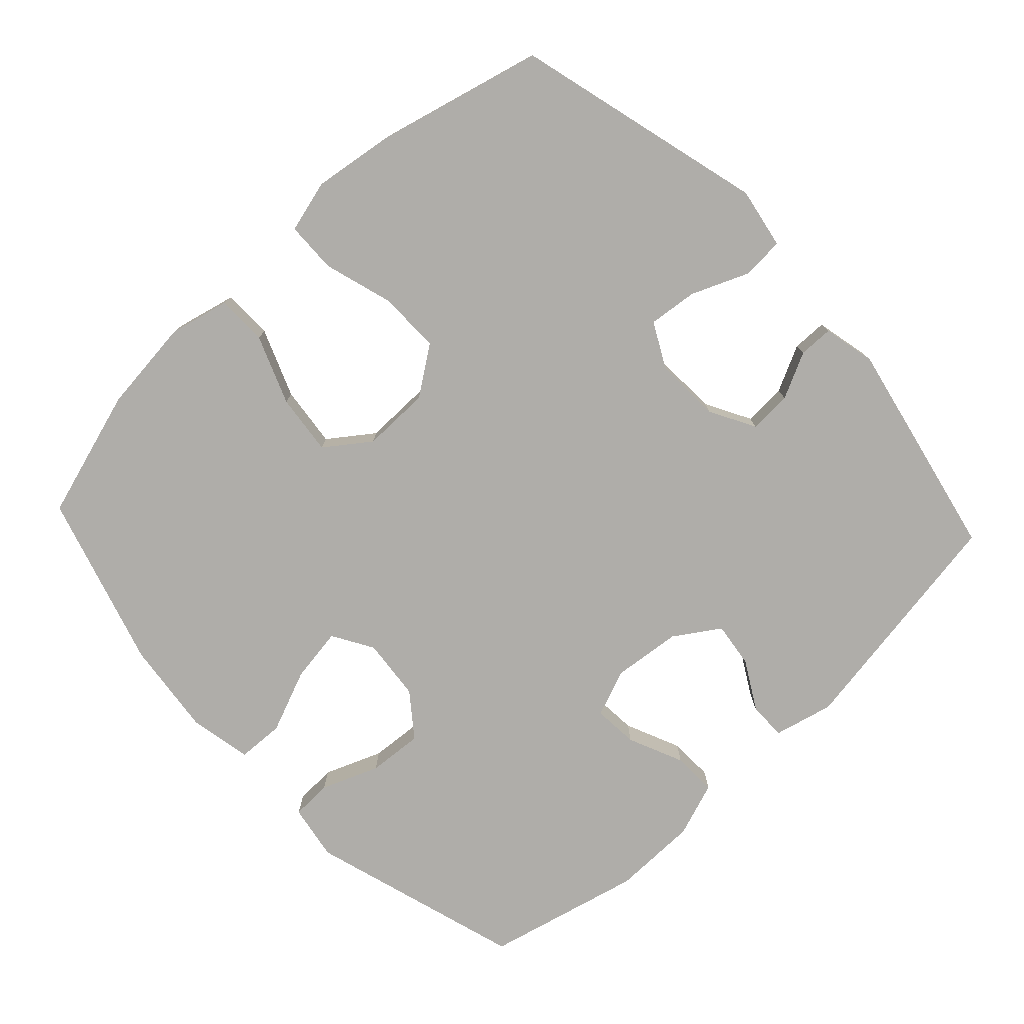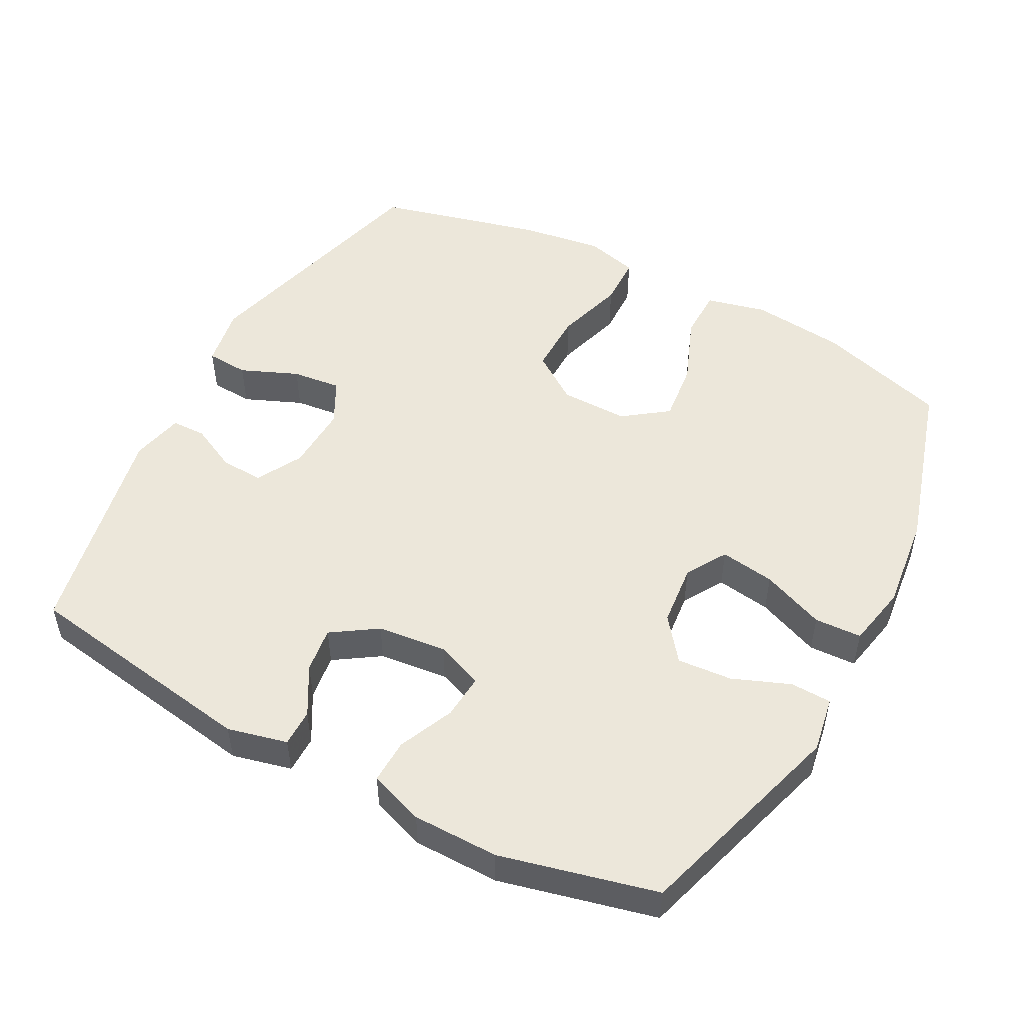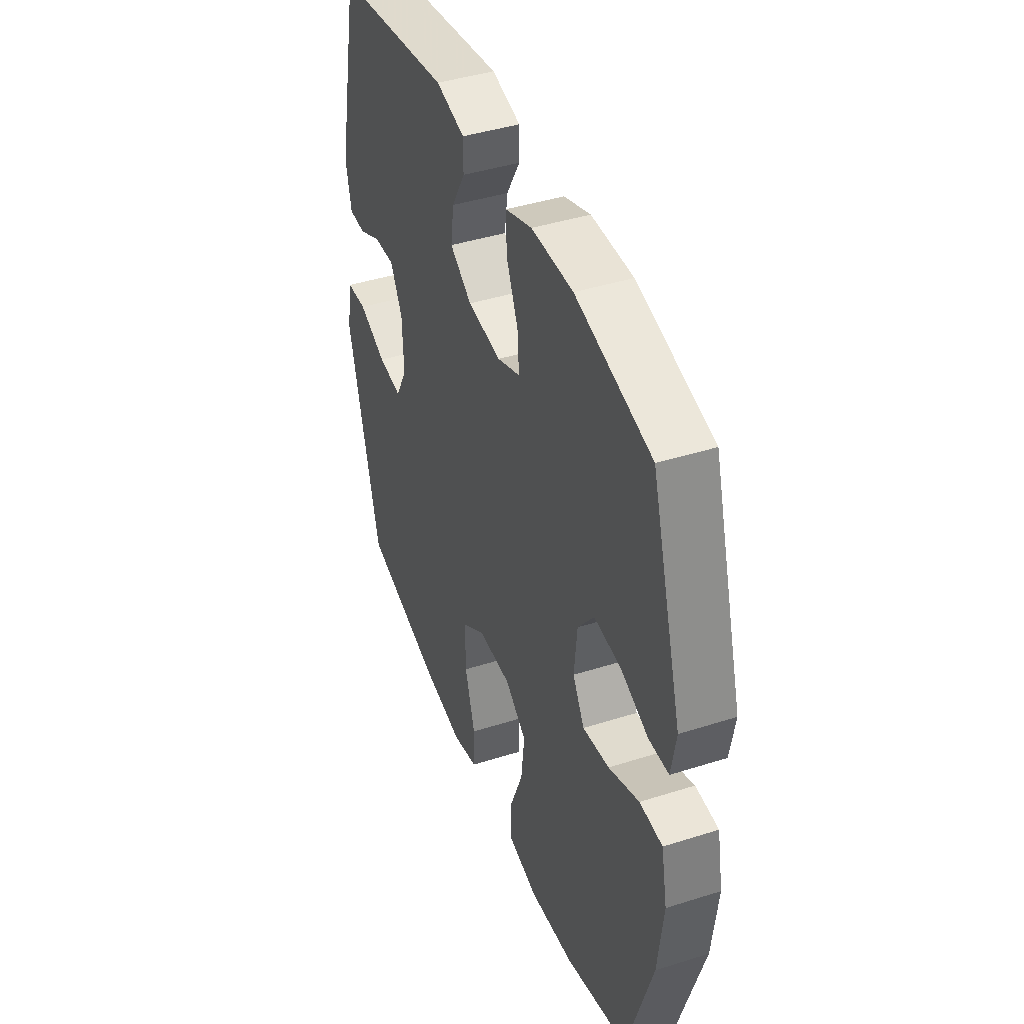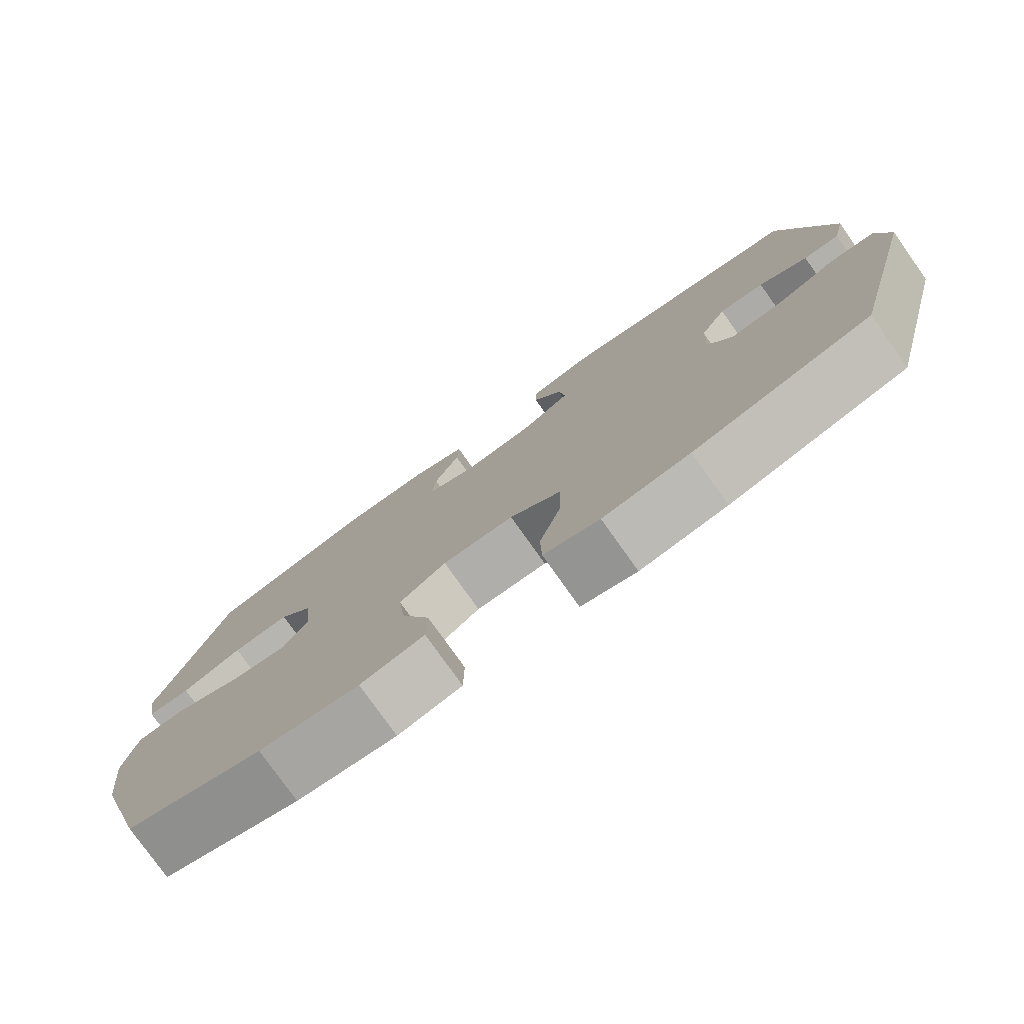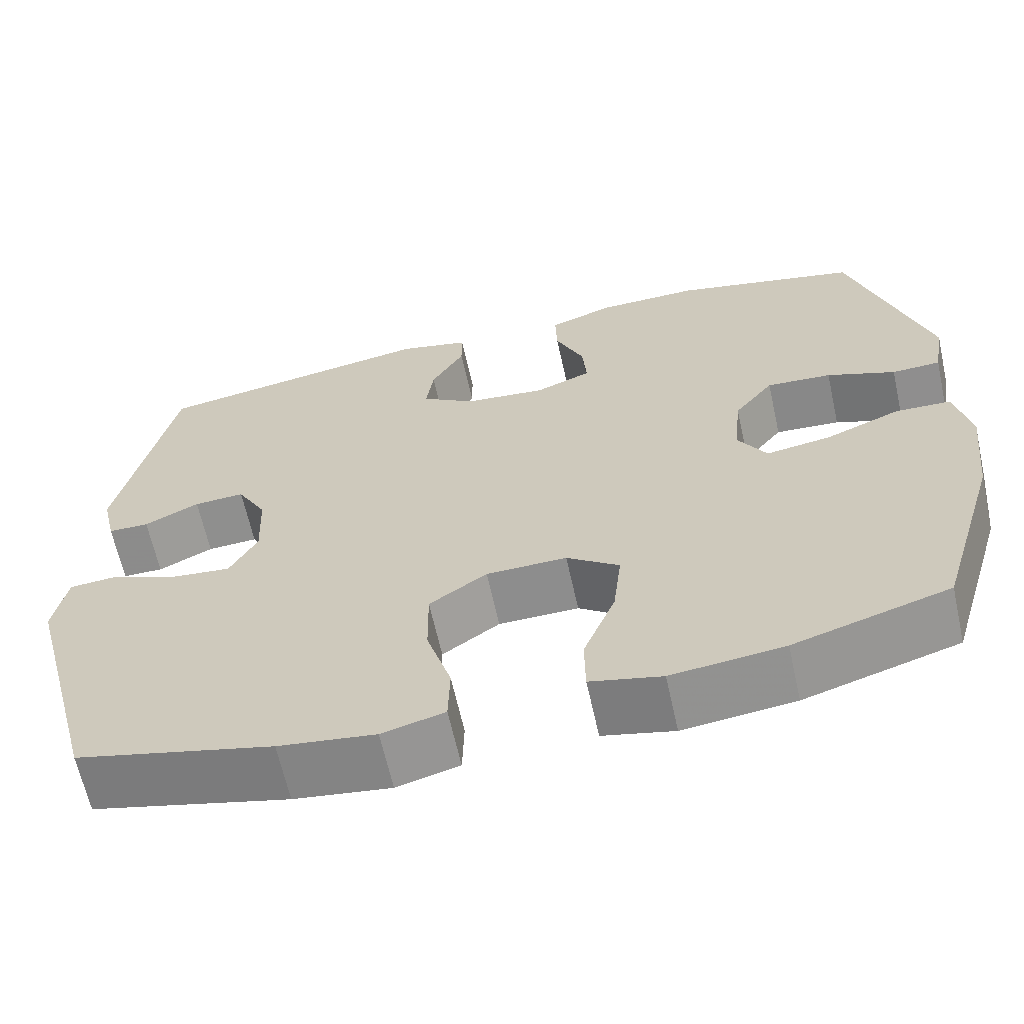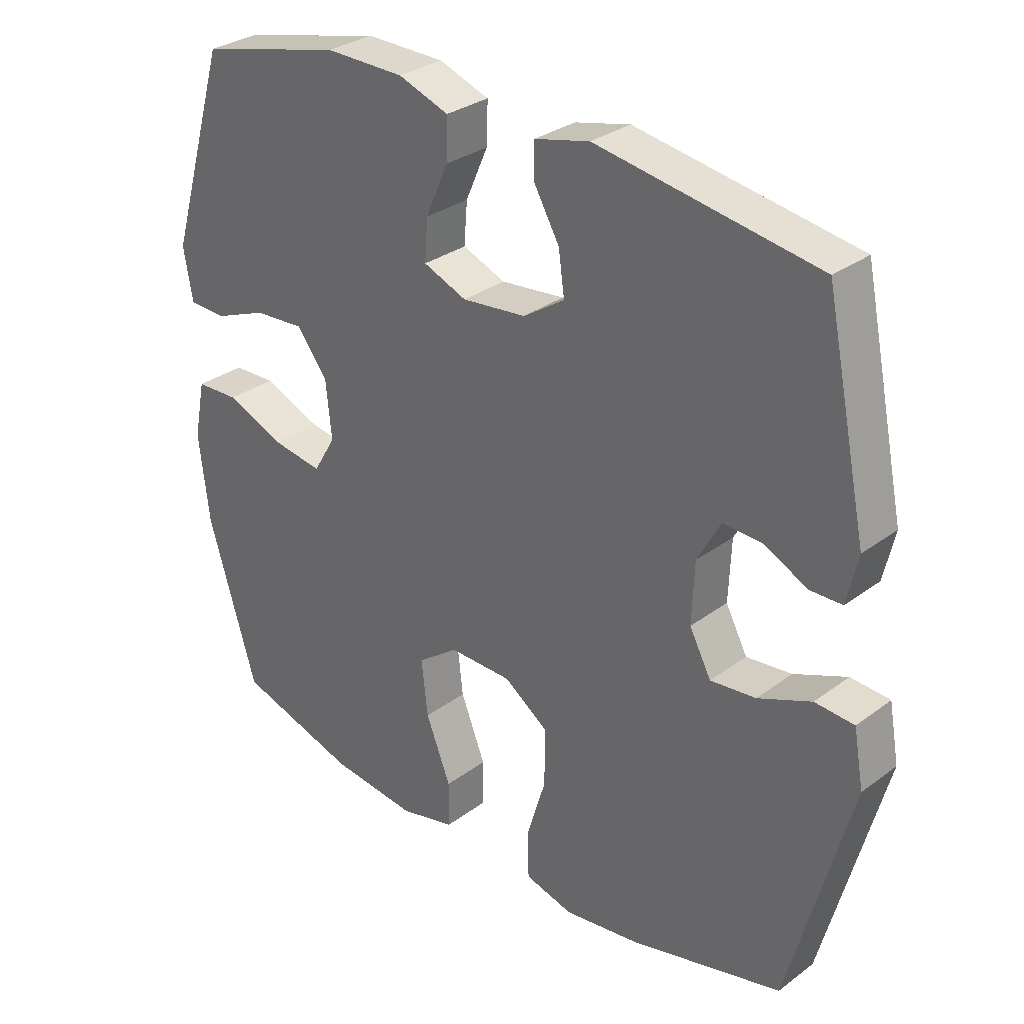
<metadata>
{"format":"obj","ext":"obj","renderer":"f3d","projection":"perspective","resolution":1024,"background":"white","views":[{"elev":-77.3,"azim":-136.9,"up":"+Y"},{"elev":50.6,"azim":28.1,"up":"+Y"},{"elev":42.7,"azim":69.3,"up":"+Z"},{"elev":-78.3,"azim":-144.6,"up":"+Z"},{"elev":-64.4,"azim":12.5,"up":"+Z"},{"elev":30.8,"azim":-136.7,"up":"+Z"}]}
</metadata>
<code>
v 0.5 0.07 0.5
v 0.593 0.07 0.19
v 0.579 0.07 0.109
v 0.52 0.07 0.107
v 0.437 0.07 0.14
v 0.358 0.07 0.146
v 0.31 0.07 0.084
v 0.301 0.07 -0.006
v 0.336 0.07 -0.065
v 0.415 0.07 -0.053
v 0.506 0.07 -0.016
v 0.574 0.07 -0.019
v 0.592 0.07 -0.109
v 0.576 0.07 -0.247
v 0.5 0.07 -0.5
v 0.312 0.07 -0.557
v 0.176 0.07 -0.572
v 0.089 0.07 -0.551
v 0.088 0.07 -0.478
v 0.127 0.07 -0.379
v 0.137 0.07 -0.291
v 0.073 0.07 -0.244
v -0.025 0.07 -0.245
v -0.095 0.07 -0.294
v -0.094 0.07 -0.384
v -0.064 0.07 -0.484
v -0.066 0.07 -0.558
v -0.142 0.07 -0.578
v -0.26 0.07 -0.561
v -0.5 0.07 -0.5
v -0.596 0.07 -0.135
v -0.58 0.07 -0.047
v -0.519 0.07 -0.043
v -0.436 0.07 -0.078
v -0.365 0.07 -0.086
v -0.331 0.07 -0.022
v -0.335 0.07 0.074
v -0.371 0.07 0.14
v -0.433 0.07 0.137
v -0.5 0.07 0.104
v -0.55 0.07 0.105
v -0.567 0.07 0.181
v -0.5 0.07 0.5
v -0.156 0.07 0.555
v -0.07 0.07 0.534
v -0.07 0.07 0.48
v -0.11 0.07 0.41
v -0.119 0.07 0.344
v -0.054 0.07 0.301
v 0.046 0.07 0.29
v 0.114 0.07 0.317
v 0.109 0.07 0.382
v 0.074 0.07 0.462
v 0.072 0.07 0.526
v 0.151 0.07 0.554
v 0.275 0.07 0.555
v 0.5 0 0.5
v 0.593 0 0.19
v 0.579 0 0.109
v 0.52 0 0.107
v 0.437 0 0.14
v 0.358 0 0.146
v 0.31 0 0.084
v 0.301 0 -0.006
v 0.336 0 -0.065
v 0.415 0 -0.053
v 0.506 0 -0.016
v 0.574 0 -0.019
v 0.592 0 -0.109
v 0.576 0 -0.247
v 0.5 0 -0.5
v 0.312 0 -0.557
v 0.176 0 -0.572
v 0.089 0 -0.551
v 0.088 0 -0.478
v 0.127 0 -0.379
v 0.137 0 -0.291
v 0.073 0 -0.244
v -0.025 0 -0.245
v -0.095 0 -0.294
v -0.094 0 -0.384
v -0.064 0 -0.484
v -0.066 0 -0.558
v -0.142 0 -0.578
v -0.26 0 -0.561
v -0.5 0 -0.5
v -0.596 0 -0.135
v -0.58 0 -0.047
v -0.519 0 -0.043
v -0.436 0 -0.078
v -0.365 0 -0.086
v -0.331 0 -0.022
v -0.335 0 0.074
v -0.371 0 0.14
v -0.433 0 0.137
v -0.5 0 0.104
v -0.55 0 0.105
v -0.567 0 0.181
v -0.5 0 0.5
v -0.156 0 0.555
v -0.07 0 0.534
v -0.07 0 0.48
v -0.11 0 0.41
v -0.119 0 0.344
v -0.054 0 0.301
v 0.046 0 0.29
v 0.114 0 0.317
v 0.109 0 0.382
v 0.074 0 0.462
v 0.072 0 0.526
v 0.151 0 0.554
v 0.275 0 0.555
f 3 4 5
f 2 3 5
f 1 2 5
f 56 1 5
f 55 56 5
f 54 55 5
f 53 54 5
f 52 53 5
f 51 52 5 6
f 50 51 6 7
f 49 50 7 8
f 48 49 8 9
f 45 46 47
f 44 45 47
f 43 44 47
f 42 43 47
f 41 42 47
f 40 41 47
f 39 40 47
f 38 39 47 48
f 37 38 48 9
f 32 33 34
f 31 32 34
f 30 31 34
f 29 30 34
f 28 29 34
f 27 28 34
f 26 27 34
f 25 26 34
f 24 25 34 35
f 23 24 35 36
f 18 19 20
f 17 18 20
f 16 17 20
f 15 16 20
f 14 15 20
f 13 14 20
f 12 13 20
f 11 12 20
f 10 11 20
f 9 10 20 21
f 36 37 9
f 23 36 9
f 22 23 9
f 9 21 22
f 61 60 59
f 61 59 58
f 61 58 57
f 61 57 112
f 61 112 111
f 61 111 110
f 61 110 109
f 61 109 108
f 62 61 108 107
f 63 62 107 106
f 64 63 106 105
f 65 64 105 104
f 103 102 101
f 103 101 100
f 103 100 99
f 103 99 98
f 103 98 97
f 103 97 96
f 103 96 95
f 104 103 95 94
f 65 104 94 93
f 90 89 88
f 90 88 87
f 90 87 86
f 90 86 85
f 90 85 84
f 90 84 83
f 90 83 82
f 90 82 81
f 91 90 81 80
f 92 91 80 79
f 76 75 74
f 76 74 73
f 76 73 72
f 76 72 71
f 76 71 70
f 76 70 69
f 76 69 68
f 76 68 67
f 76 67 66
f 77 76 66 65
f 65 93 92
f 65 92 79
f 65 79 78
f 78 77 65
f 1 57 58 2
f 2 58 59 3
f 3 59 60 4
f 4 60 61 5
f 5 61 62 6
f 6 62 63 7
f 7 63 64 8
f 8 64 65 9
f 9 65 66 10
f 10 66 67 11
f 11 67 68 12
f 12 68 69 13
f 13 69 70 14
f 14 70 71 15
f 15 71 72 16
f 16 72 73 17
f 17 73 74 18
f 18 74 75 19
f 19 75 76 20
f 20 76 77 21
f 21 77 78 22
f 22 78 79 23
f 23 79 80 24
f 24 80 81 25
f 25 81 82 26
f 26 82 83 27
f 27 83 84 28
f 28 84 85 29
f 29 85 86 30
f 30 86 87 31
f 31 87 88 32
f 32 88 89 33
f 33 89 90 34
f 34 90 91 35
f 35 91 92 36
f 36 92 93 37
f 37 93 94 38
f 38 94 95 39
f 39 95 96 40
f 40 96 97 41
f 41 97 98 42
f 42 98 99 43
f 43 99 100 44
f 44 100 101 45
f 45 101 102 46
f 46 102 103 47
f 47 103 104 48
f 48 104 105 49
f 49 105 106 50
f 50 106 107 51
f 51 107 108 52
f 52 108 109 53
f 53 109 110 54
f 54 110 111 55
f 55 111 112 56
f 56 112 57 1

</code>
